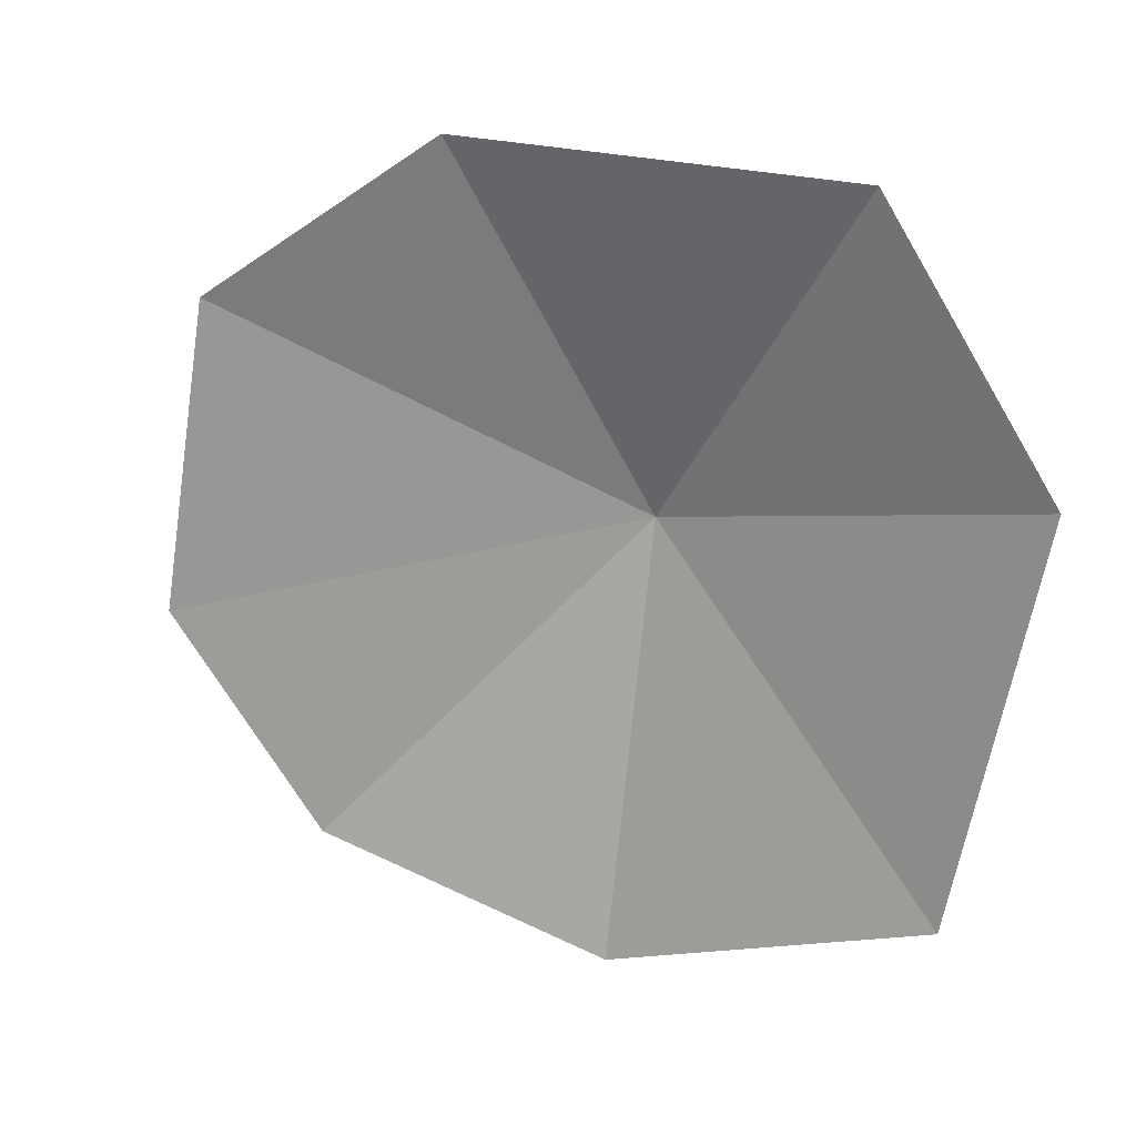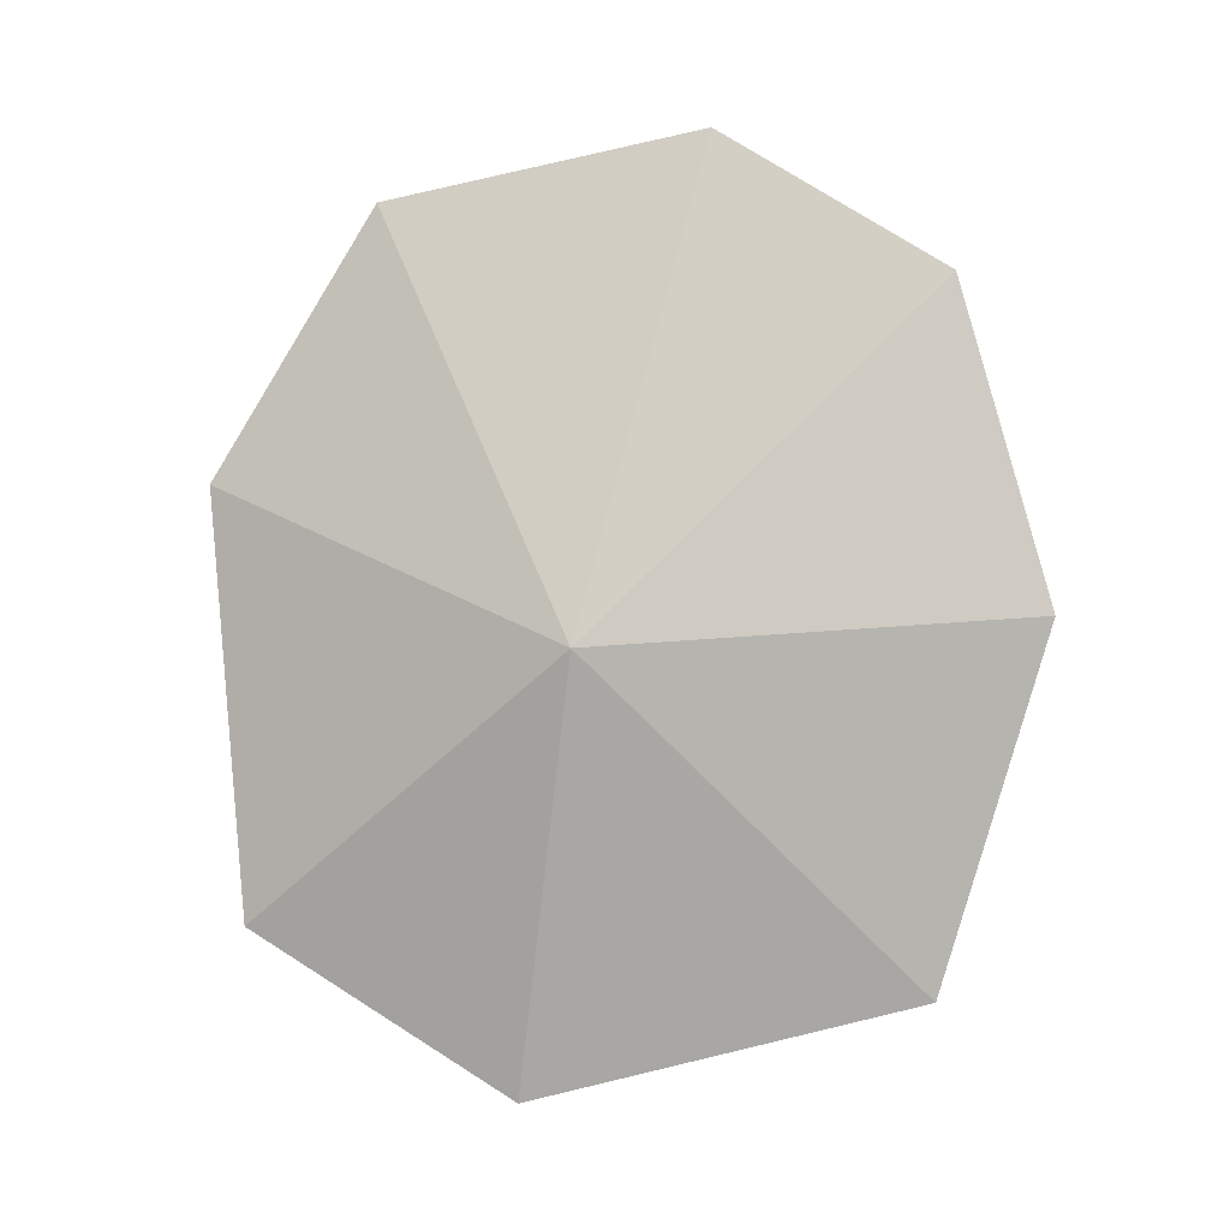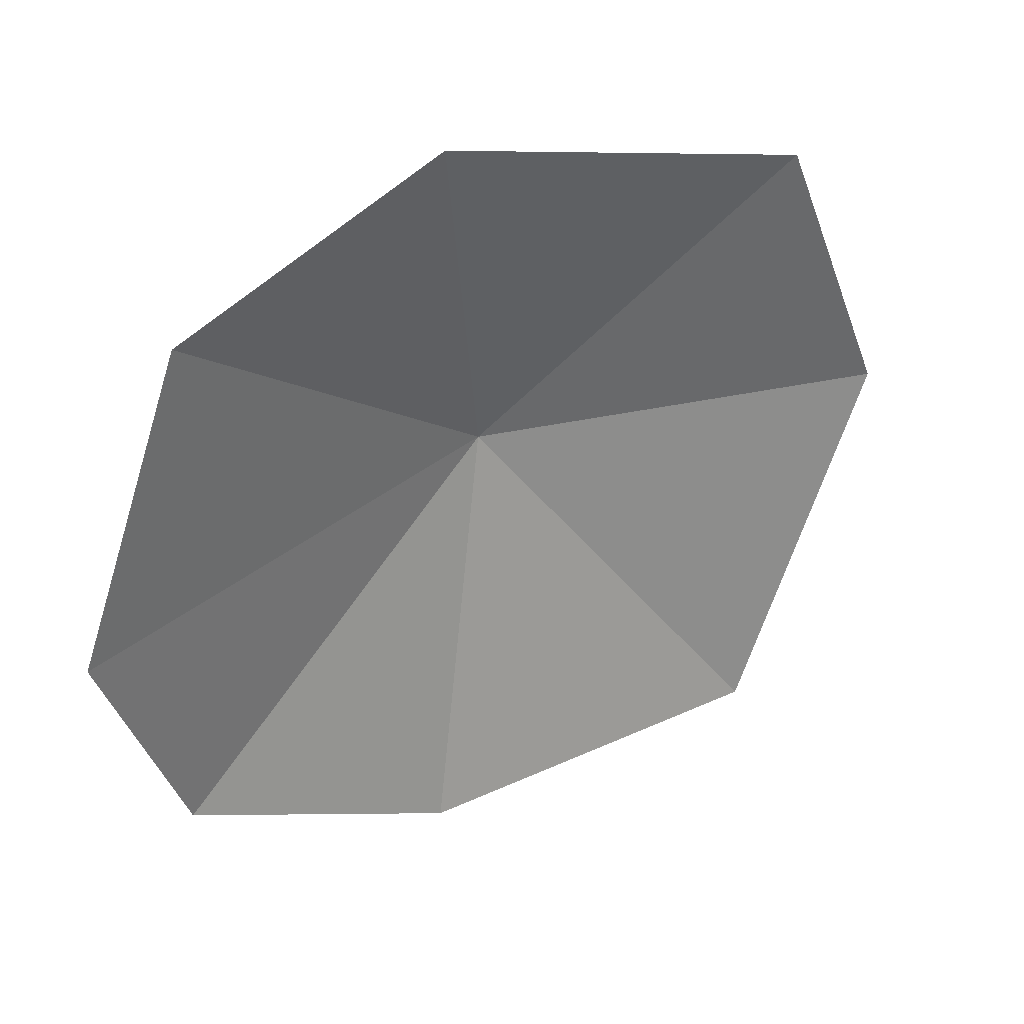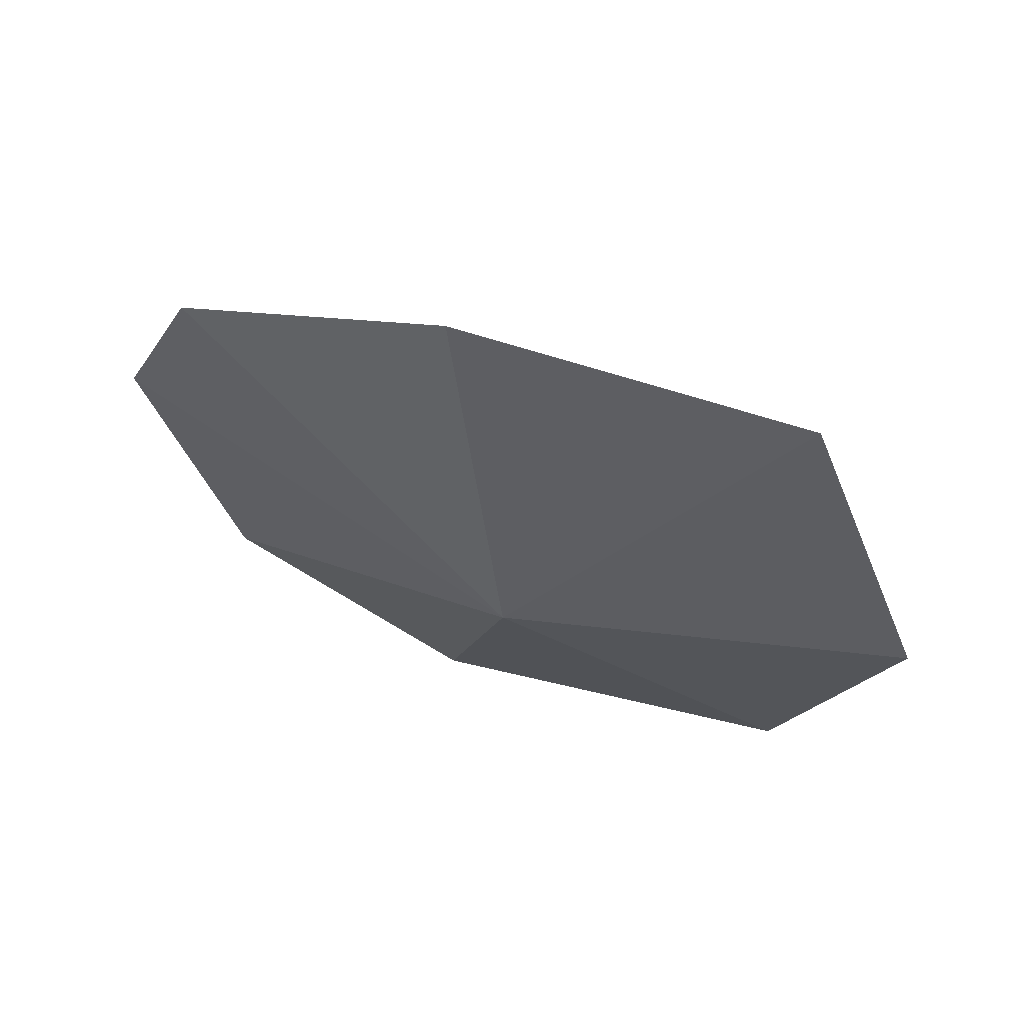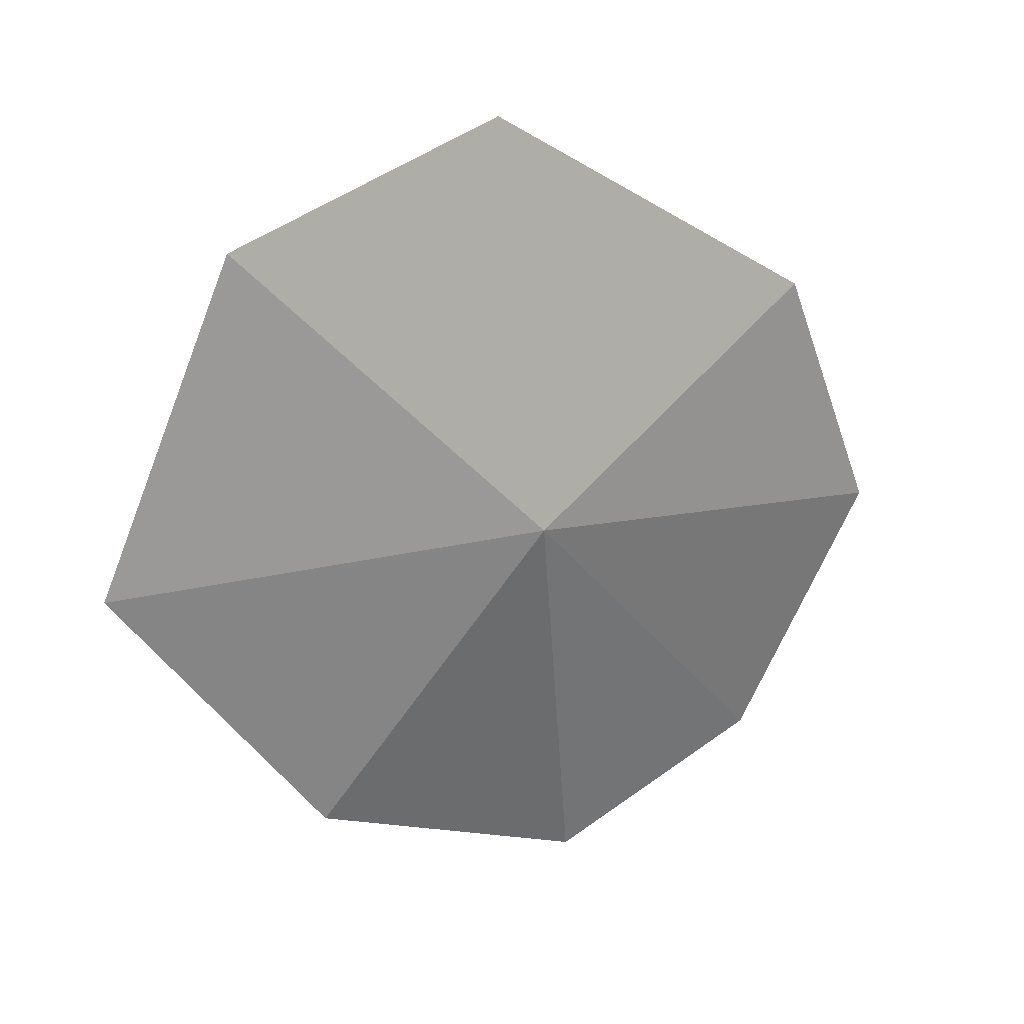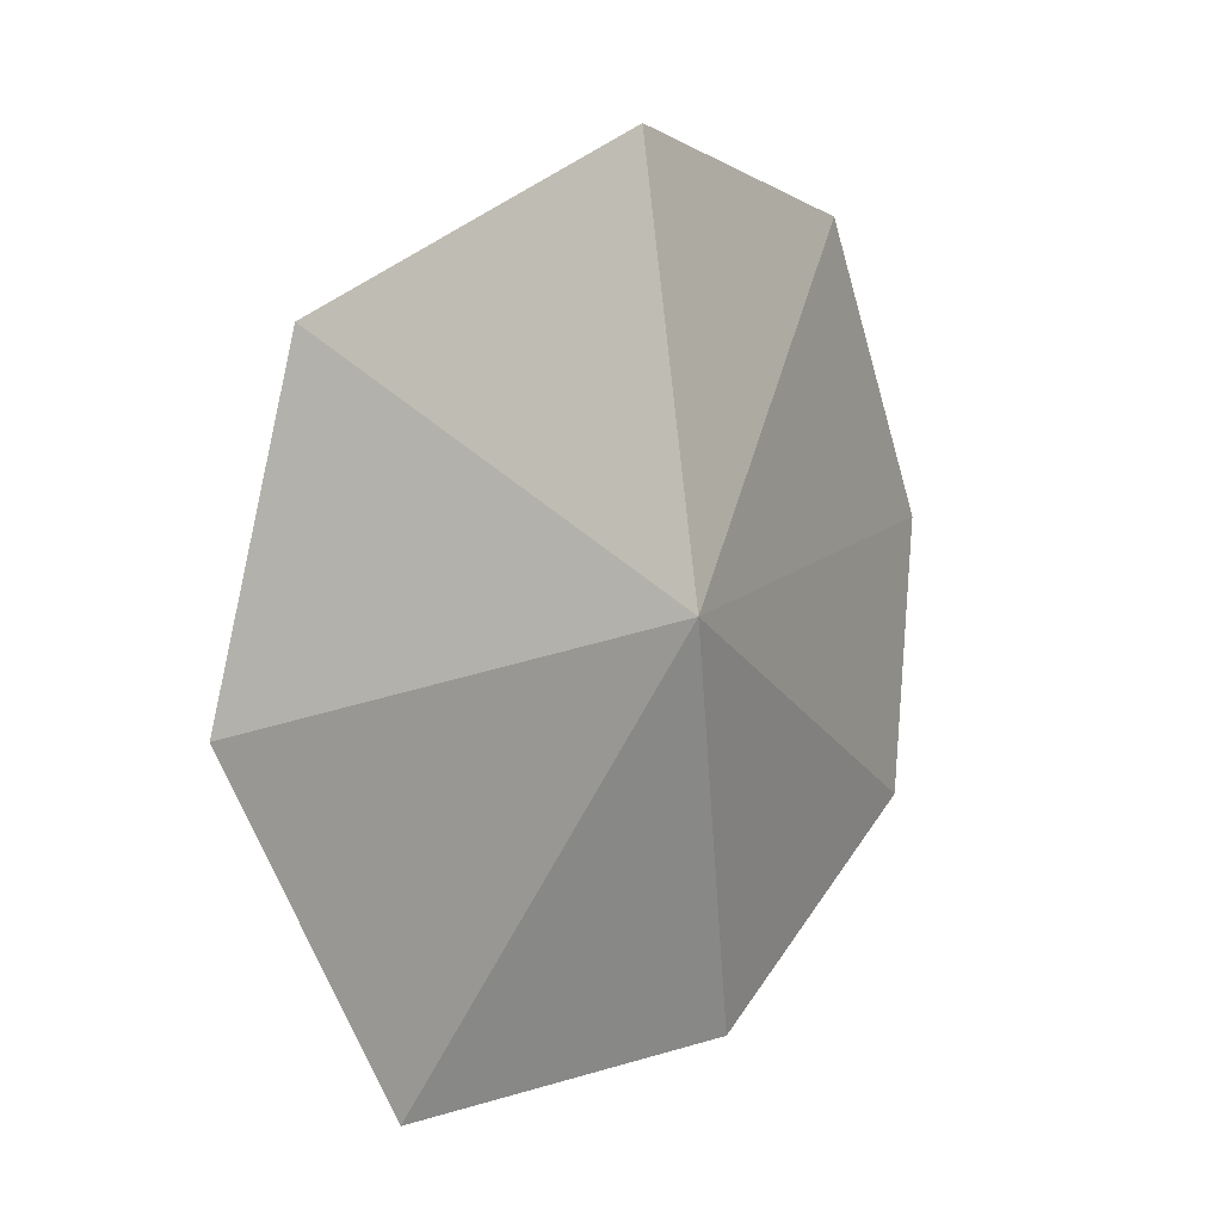
<metadata>
{"format":"obj","ext":"obj","renderer":"f3d","projection":"perspective","resolution":1024,"background":"white","views":[{"elev":5.5,"azim":-131.2,"up":"+Z"},{"elev":-69.5,"azim":86.7,"up":"+Y"},{"elev":21.5,"azim":167.8,"up":"+Z"},{"elev":-40.4,"azim":-179.4,"up":"+Y"},{"elev":-69.5,"azim":-41.0,"up":"+Y"},{"elev":25.2,"azim":-31.3,"up":"+Z"}]}
</metadata>
<code>
v 0.6323 -2.369 1.557
v 0.6494 -2.362 1.405
v 0.5232 -2.387 1.433
v 0.7814 -2.274 1.52
v 0.7475 -2.315 1.441
v 0.6566 -2.299 1.681
v 0.7488 -2.268 1.63
v 0.4757 -2.383 1.566
v 0.5194 -2.352 1.661
f 1 3 2
f 1 5 4
f 1 7 6
f 1 9 8
f 1 2 5
f 1 8 3
f 1 4 7
f 1 6 9

</code>
